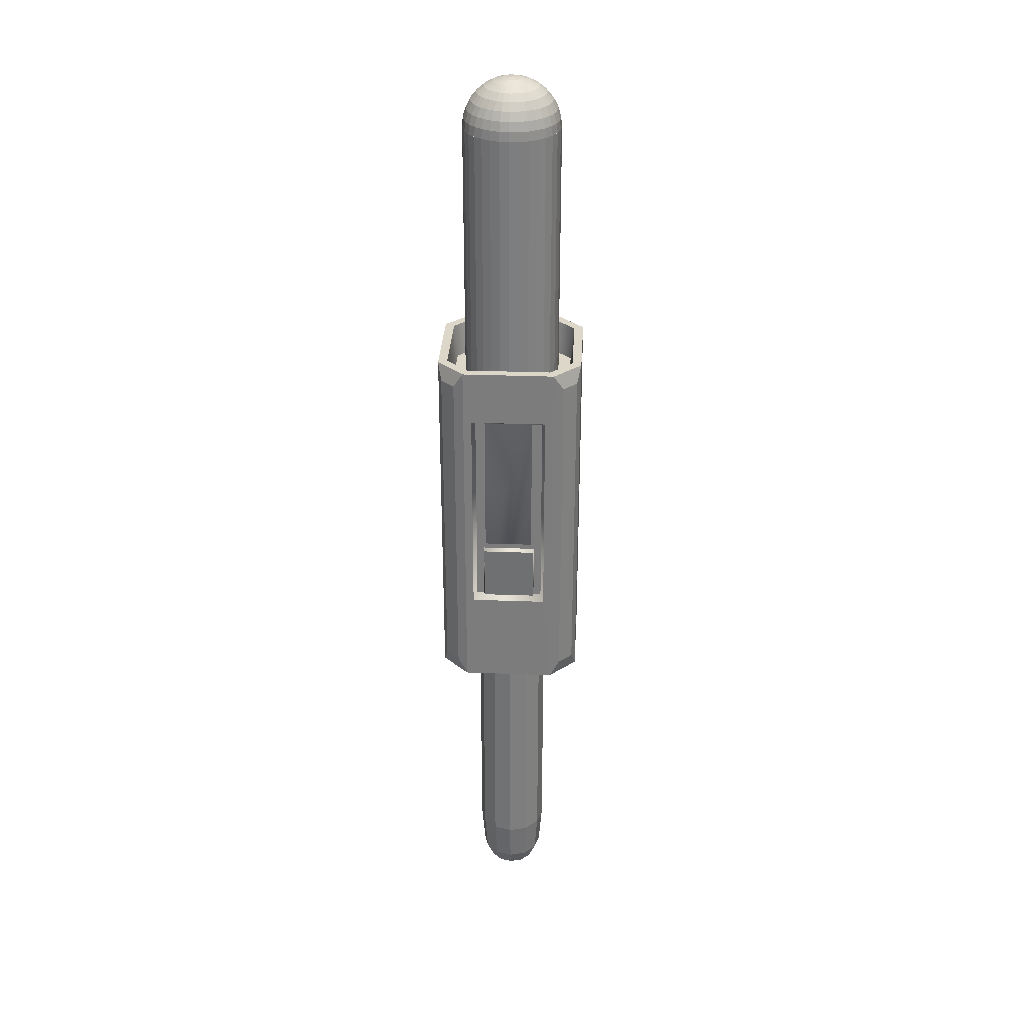
<metadata>
{"format":"obj","ext":"obj","renderer":"f3d","projection":"perspective","resolution":1024,"background":"white","views":[{"elev":30.9,"azim":93.1,"up":"+Y"}]}
</metadata>
<code>
o 柱体
v -0.0075 0.0309 0.01299
v -0.0075 -0.1044 0.01299
v 0 -0.1044 0.015
v 0 0.0309 0.015
v 0.01299 0.0309 0.0075
v 0.01299 -0.1044 0.0075
v 0.015 -0.1044 0
v 0.015 0.0309 0
v 0.01299 -0.1044 -0.0075
v 0.01299 0.0309 -0.0075
v 0.0075 -0.1044 -0.01299
v 0.0075 0.0309 -0.01299
v 0 -0.1044 -0.015
v 0 0.0309 -0.015
v -0.0075 -0.1044 -0.01299
v -0.0075 0.0309 -0.01299
v -0.01299 -0.1044 -0.0075
v -0.01299 0.0309 -0.0075
v -0.015 -0.1044 0
v -0.015 0.0309 0
v -0.01299 -0.1044 0.0075
v -0.01299 0.0309 0.0075
v 0.0075 -0.1044 0.01299
v 0.0075 0.0309 0.01299
v 0 -0.1219 0.01359
v 0.006797 -0.1219 0.01177
v 0 -0.1291 0.0102
v 0.005101 -0.1291 0.008834
v 0.01177 -0.1219 0.006797
v 0.008834 -0.1291 0.005101
v 0.01359 -0.1219 0
v 0.0102 -0.1291 0
v 0.01177 -0.1219 -0.006797
v 0.008834 -0.1291 -0.005101
v 0.006797 -0.1219 -0.01177
v 0.005101 -0.1291 -0.008834
v 0 -0.1219 -0.01359
v 0 -0.1291 -0.0102
v -0.006797 -0.1219 -0.01177
v -0.005101 -0.1291 -0.008834
v -0.01177 -0.1219 -0.006797
v -0.008834 -0.1291 -0.005101
v -0.01359 -0.1219 0
v -0.0102 -0.1291 0
v -0.01177 -0.1219 0.006797
v -0.008834 -0.1291 0.005101
v -0.006797 -0.1219 0.01177
v -0.005101 -0.1291 0.008834
v 0.02291 0.008694 -0.02846
v 0.02291 0.1474 -0.02846
v 0.02846 0.1474 -0.02291
v 0.02846 0.008694 -0.02291
v -0.02291 0.1474 -0.02846
v -0.02291 0.008694 -0.02846
v -0.02846 0.008694 -0.02291
v -0.02846 0.1474 -0.02291
v -0.02291 0.008694 0.02846
v -0.02291 0.1474 0.02846
v -0.02846 0.1474 0.02291
v -0.02846 0.008694 0.02291
v -0.01675 0.1399 0.02485
v -0.01889 0.002149 0.03
v 0.01889 0.002149 0.03
v 0.01675 0.1399 0.02485
v 0.0075 0.002149 -0.01299
v 0.01889 0.002149 -0.03
v 0.02664 0.04074 -0.01064
v 0.02664 0.04074 0.01064
v -0.0075 0.002149 0.01299
v 0 0.002149 0.015
v 0.0075 0.002149 0.01299
v 0.01299 0.002149 0.0075
v 0.015 0.002149 0
v 0.01299 0.002149 -0.0075
v -0.03 0.002149 0.01889
v -0.03 0.002149 -0.01889
v -0.01889 0.002149 -0.03
v 0 0.002149 -0.015
v -0.0075 0.002149 -0.01299
v -0.01299 0.002149 -0.0075
v -0.015 0.002149 0
v -0.01299 0.002149 0.0075
v 0.02485 0.1399 0.01675
v 0.02485 0.1399 -0.01675
v 0.01675 0.1399 -0.02485
v -0.01675 0.1399 -0.02485
v -0.02485 0.1399 -0.01675
v -0.02485 0.1399 0.01675
v 0.02846 0.008694 0.02291
v 0.02291 0.008694 0.02846
v 0.02846 0.1474 0.02291
v 0.02291 0.1474 0.02846
v 0 0.03066 0.015
v 0.0075 0.03066 0.01299
v 0.01299 0.03066 0.0075
v 0.015 0.03066 0
v 0.01299 0.03066 -0.0075
v 0.0075 0.03066 -0.01299
v 0 0.03066 -0.015
v -0.0075 0.03066 -0.01299
v -0.01299 0.03066 -0.0075
v -0.015 0.03066 0
v -0.01299 0.03066 0.0075
v -0.0075 0.03066 0.01299
v -0.01889 0.154 0.03
v 0.01889 0.154 0.03
v -0.03 0.154 0.01889
v -0.01889 0.154 -0.03
v -0.03 0.154 -0.01889
v 0.02844 0.06691 0.01064
v 0.02844 0.06691 -0.01064
v 0.01889 0.154 -0.03
v -0.01734 0.154 0.02625
v 0.01734 0.154 0.02625
v -0.02625 0.154 0.01734
v -0.01734 0.154 -0.02625
v -0.02625 0.154 -0.01734
v 0.02625 0.154 0.01734
v 0.02625 0.154 -0.01734
v 0.01734 0.154 -0.02625
v 0.03 0.002149 -0.01889
v 0.03 0.154 -0.01889
v 0.03 0.002149 0.01889
v 0.03 0.154 0.01889
v 0.03 0.04227 -0.01552
v 0.03004 0.07207 -0.009984
v 0.03 0.04227 0.01552
v 0.03004 0.07207 0.009913
v 0.02573 0.04366 -0.01413
v 0.02645 0.07115 -0.009065
v 0.02573 0.04366 0.01413
v 0.02645 0.07115 0.008994
v 0.02573 0.04385 -0.01099
v 0.02573 0.06726 -0.01099
v 0.02573 0.04385 0.01099
v 0.02573 0.06726 0.01099
v 0.03 0.1315 0.01552
v 0.03 0.1315 -0.01552
v 0.02573 0.1302 0.01413
v 0.02573 0.1302 -0.01413
v 0.03004 0.1313 0.009913
v 0.03004 0.1313 -0.009984
v 0.02645 0.1304 0.008994
v 0.02645 0.1304 -0.009065
v 0 0.14 -0.02
v 0 0.25 -0.02
v 0.003902 0.14 -0.01962
v 0.003902 0.25 -0.01962
v 0.007654 0.14 -0.01848
v 0.007654 0.25 -0.01848
v 0.01111 0.14 -0.01663
v 0.01111 0.25 -0.01663
v 0.01414 0.14 -0.01414
v 0.01414 0.25 -0.01414
v 0.01663 0.14 -0.01111
v 0.01663 0.25 -0.01111
v 0.01848 0.14 -0.007654
v 0.01848 0.25 -0.007654
v 0.01962 0.14 -0.003902
v 0.01962 0.25 -0.003902
v 0.02 0.14 0
v 0.02 0.25 0
v 0.01962 0.14 0.003902
v 0.01962 0.25 0.003902
v 0.01848 0.14 0.007654
v 0.01848 0.25 0.007654
v 0.01663 0.14 0.01111
v 0.01663 0.25 0.01111
v 0.01414 0.14 0.01414
v 0.01414 0.25 0.01414
v 0.01111 0.14 0.01663
v 0.01111 0.25 0.01663
v 0.007654 0.14 0.01848
v 0.007654 0.25 0.01848
v 0.003902 0.14 0.01962
v 0.003902 0.25 0.01962
v -0 0.14 0.02
v -0 0.25 0.02
v -0.003902 0.14 0.01962
v -0.003902 0.25 0.01962
v -0.007654 0.14 0.01848
v -0.007654 0.25 0.01848
v -0.01111 0.14 0.01663
v -0.01111 0.25 0.01663
v -0.01414 0.14 0.01414
v -0.01414 0.25 0.01414
v -0.01663 0.14 0.01111
v -0.01663 0.25 0.01111
v -0.01848 0.14 0.007654
v -0.01848 0.25 0.007654
v -0.01962 0.14 0.003902
v -0.01962 0.25 0.003902
v -0.02 0.14 -0
v -0.02 0.25 -0
v -0.01962 0.14 -0.003902
v -0.01962 0.25 -0.003902
v -0.01848 0.14 -0.007654
v -0.01848 0.25 -0.007654
v -0.01663 0.14 -0.01111
v -0.01663 0.25 -0.01111
v -0.01414 0.14 -0.01414
v -0.01414 0.25 -0.01414
v -0.01111 0.14 -0.01663
v -0.01111 0.25 -0.01663
v -0.007654 0.14 -0.01848
v -0.007654 0.25 -0.01848
v -0.003902 0.14 -0.01962
v -0.003902 0.25 -0.01962
v 0 0.2696 -0.003902
v 0 0.2685 -0.007654
v 0 0.2666 -0.01111
v 0 0.2641 -0.01414
v 0 0.2611 -0.01663
v 0 0.2577 -0.01848
v 0 0.2539 -0.01962
v 0 0.25 -0.02
v 0.000761 0.2696 -0.003827
v 0.001493 0.2685 -0.007507
v 0.002168 0.2666 -0.0109
v 0.002759 0.2641 -0.01387
v 0.003244 0.2611 -0.01631
v 0.003605 0.2577 -0.01812
v 0.003827 0.2539 -0.01924
v 0.003902 0.25 -0.01962
v 0.001493 0.2696 -0.003605
v 0.002929 0.2685 -0.007071
v 0.004252 0.2666 -0.01027
v 0.005412 0.2641 -0.01307
v 0.006364 0.2611 -0.01536
v 0.007071 0.2577 -0.01707
v 0.007507 0.2539 -0.01812
v 0.007654 0.25 -0.01848
v 0.002168 0.2696 -0.003244
v 0.004252 0.2685 -0.006364
v 0.006173 0.2666 -0.009239
v 0.007857 0.2641 -0.01176
v 0.009239 0.2611 -0.01383
v 0.01027 0.2577 -0.01536
v 0.0109 0.2539 -0.01631
v 0.002759 0.2696 -0.002759
v 0.005412 0.2685 -0.005412
v 0.007857 0.2666 -0.007857
v 0.01 0.2641 -0.01
v 0.01176 0.2611 -0.01176
v 0.01307 0.2577 -0.01307
v 0.01387 0.2539 -0.01387
v 0.003244 0.2696 -0.002168
v 0.006364 0.2685 -0.004252
v 0.009239 0.2666 -0.006173
v 0.01176 0.2641 -0.007857
v 0.01383 0.2611 -0.009239
v 0.01536 0.2577 -0.01027
v 0.01631 0.2539 -0.0109
v 0.003605 0.2696 -0.001493
v 0.007071 0.2685 -0.002929
v 0.01027 0.2666 -0.004252
v 0.01307 0.2641 -0.005412
v 0.01536 0.2611 -0.006364
v 0.01707 0.2577 -0.007071
v 0.01812 0.2539 -0.007507
v 0.003827 0.2696 -0.000761
v 0.007507 0.2685 -0.001493
v 0.0109 0.2666 -0.002168
v 0.01387 0.2641 -0.002759
v 0.01631 0.2611 -0.003244
v 0.01812 0.2577 -0.003605
v 0.01924 0.2539 -0.003827
v 0.003902 0.2696 0
v 0.007654 0.2685 0
v 0.01111 0.2666 0
v 0.01414 0.2641 0
v 0.01663 0.2611 0
v 0.01848 0.2577 0
v 0.01962 0.2539 0
v 0.003827 0.2696 0.000761
v 0.007507 0.2685 0.001493
v 0.0109 0.2666 0.002168
v 0.01387 0.2641 0.002759
v 0.01631 0.2611 0.003244
v 0.01812 0.2577 0.003605
v 0.01924 0.2539 0.003827
v 0.003605 0.2696 0.001493
v 0.007071 0.2685 0.002929
v 0.01027 0.2666 0.004252
v 0.01307 0.2641 0.005412
v 0.01536 0.2611 0.006364
v 0.01707 0.2577 0.007071
v 0.01812 0.2539 0.007507
v 0.003244 0.2696 0.002168
v 0.006364 0.2685 0.004252
v 0.009239 0.2666 0.006173
v 0.01176 0.2641 0.007857
v 0.01383 0.2611 0.009239
v 0.01536 0.2577 0.01027
v 0.01631 0.2539 0.0109
v 0.002759 0.2696 0.002759
v 0.005412 0.2685 0.005412
v 0.007857 0.2666 0.007857
v 0.01 0.2641 0.01
v 0.01176 0.2611 0.01176
v 0.01307 0.2577 0.01307
v 0.01387 0.2539 0.01387
v 0.002168 0.2696 0.003244
v 0.004252 0.2685 0.006364
v 0.006173 0.2666 0.009239
v 0.007857 0.2641 0.01176
v 0.009239 0.2611 0.01383
v 0.01027 0.2577 0.01536
v 0.0109 0.2539 0.01631
v 0.001493 0.2696 0.003605
v 0.002929 0.2685 0.007071
v 0.004252 0.2666 0.01027
v 0.005412 0.2641 0.01307
v 0.006364 0.2611 0.01536
v 0.007071 0.2577 0.01707
v 0.007507 0.2539 0.01812
v 0.000761 0.2696 0.003827
v 0.001493 0.2685 0.007507
v 0.002168 0.2666 0.0109
v 0.002759 0.2641 0.01387
v 0.003244 0.2611 0.01631
v 0.003605 0.2577 0.01812
v 0.003827 0.2539 0.01924
v -0 0.2696 0.003902
v -0 0.2685 0.007654
v 0 0.2666 0.01111
v -0 0.2641 0.01414
v -0 0.2611 0.01663
v -0 0.2577 0.01848
v -0 0.2539 0.01962
v -0.000761 0.2696 0.003827
v -0.001493 0.2685 0.007507
v -0.002168 0.2666 0.0109
v -0.002759 0.2641 0.01387
v -0.003244 0.2611 0.01631
v -0.003605 0.2577 0.01812
v -0.003827 0.2539 0.01924
v -0.001493 0.2696 0.003605
v -0.002929 0.2685 0.007071
v -0.004252 0.2666 0.01027
v -0.005412 0.2641 0.01307
v -0.006364 0.2611 0.01536
v -0.007071 0.2577 0.01707
v -0.007507 0.2539 0.01812
v -0.002168 0.2696 0.003244
v -0.004252 0.2685 0.006364
v -0.006173 0.2666 0.009239
v -0.007857 0.2641 0.01176
v -0.009239 0.2611 0.01383
v -0.01027 0.2577 0.01536
v -0.0109 0.2539 0.01631
v -0.002759 0.2696 0.002759
v -0.005412 0.2685 0.005412
v -0.007857 0.2666 0.007857
v -0.01 0.2641 0.01
v -0.01176 0.2611 0.01176
v -0.01307 0.2577 0.01307
v -0.01387 0.2539 0.01387
v -0 0.27 0
v -0.003244 0.2696 0.002168
v -0.006364 0.2685 0.004252
v -0.009239 0.2666 0.006173
v -0.01176 0.2641 0.007857
v -0.01383 0.2611 0.009239
v -0.01536 0.2577 0.01027
v -0.01631 0.2539 0.0109
v -0.003605 0.2696 0.001493
v -0.007071 0.2685 0.002929
v -0.01027 0.2666 0.004252
v -0.01307 0.2641 0.005412
v -0.01536 0.2611 0.006364
v -0.01707 0.2577 0.007071
v -0.01812 0.2539 0.007507
v -0.003827 0.2696 0.000761
v -0.007507 0.2685 0.001493
v -0.0109 0.2666 0.002168
v -0.01387 0.2641 0.002759
v -0.01631 0.2611 0.003244
v -0.01812 0.2577 0.003605
v -0.01924 0.2539 0.003827
v -0.003902 0.2696 0
v -0.007654 0.2685 0
v -0.01111 0.2666 0
v -0.01414 0.2641 -0
v -0.01663 0.2611 -0
v -0.01848 0.2577 -0
v -0.01962 0.2539 -0
v -0.003827 0.2696 -0.000761
v -0.007507 0.2685 -0.001493
v -0.0109 0.2666 -0.002168
v -0.01387 0.2641 -0.002759
v -0.01631 0.2611 -0.003244
v -0.01812 0.2577 -0.003605
v -0.01924 0.2539 -0.003827
v -0.003605 0.2696 -0.001493
v -0.007071 0.2685 -0.002929
v -0.01027 0.2666 -0.004252
v -0.01307 0.2641 -0.005412
v -0.01536 0.2611 -0.006364
v -0.01707 0.2577 -0.007071
v -0.01812 0.2539 -0.007507
v -0.003244 0.2696 -0.002168
v -0.006364 0.2685 -0.004252
v -0.009239 0.2666 -0.006173
v -0.01176 0.2641 -0.007857
v -0.01383 0.2611 -0.009239
v -0.01536 0.2577 -0.01027
v -0.01631 0.2539 -0.0109
v -0.002759 0.2696 -0.002759
v -0.005412 0.2685 -0.005412
v -0.007857 0.2666 -0.007857
v -0.01 0.2641 -0.01
v -0.01176 0.2611 -0.01176
v -0.01307 0.2577 -0.01307
v -0.01387 0.2539 -0.01387
v -0.002168 0.2696 -0.003244
v -0.004252 0.2685 -0.006364
v -0.006173 0.2666 -0.009239
v -0.007857 0.2641 -0.01176
v -0.009239 0.2611 -0.01383
v -0.01027 0.2577 -0.01536
v -0.0109 0.2539 -0.01631
v -0.001493 0.2696 -0.003605
v -0.002929 0.2685 -0.007071
v -0.004252 0.2666 -0.01027
v -0.005412 0.2641 -0.01307
v -0.006364 0.2611 -0.01536
v -0.007071 0.2577 -0.01707
v -0.007507 0.2539 -0.01812
v -0.000761 0.2696 -0.003827
v -0.001493 0.2685 -0.007507
v -0.002168 0.2666 -0.0109
v -0.002759 0.2641 -0.01387
v -0.003244 0.2611 -0.01631
v -0.003605 0.2577 -0.01812
v -0.003827 0.2539 -0.01924
v -0.01847 0.25 -0.007652
v 0.01961 0.25 0.003901
v -0.01663 0.25 -0.01111
v -0.01663 0.25 0.01111
v 0.003901 0.25 0.01961
v 0.01414 0.25 0.01414
v -0.01847 0.25 0.007652
v 0.003902 0.25 -0.01962
v 0.003902 0.25 -0.01962
v 0.01414 0.25 -0.01414
v 0.01847 0.25 0.007652
v -0 0.25 0.01999
v 0.01663 0.25 -0.01111
v -0.01414 0.25 -0.01414
v -0.01961 0.25 0.003901
v -0.003901 0.25 0.01961
v 0.01663 0.25 0.01111
v 0.01847 0.25 -0.007652
v -0.01999 0.25 -0
v 0.003902 0.25 -0.01962
v 0.003902 0.25 -0.01962
v -0.01111 0.25 -0.01663
v 0.01111 0.25 -0.01663
v -0.007652 0.25 0.01847
v -0.01961 0.25 -0.003901
v -0.007652 0.25 -0.01847
v 0.01961 0.25 -0.003901
v 0.01111 0.25 0.01663
v -0.01414 0.25 0.01414
v 0.01999 0.25 0
v -0.01111 0.25 0.01663
v -0.003901 0.25 -0.01961
v 0.007652 0.25 0.01847
v 0 0.25 -0.01999
v 0.003901 0.25 -0.01961
v 0.007652 0.25 -0.01847
f 1 2 3 4
f 5 6 7 8
f 8 7 9 10
f 10 9 11 12
f 12 11 13 14
f 14 13 15 16
f 16 15 17 18
f 18 17 19 20
f 20 19 21 22
f 22 21 2 1
f 4 3 23 24
f 24 23 6 5
f 4 24 5 8 10 12 14 16 18 20 22 1
f 23 3 25 26
f 26 25 27 28
f 6 23 26 29
f 29 26 28 30
f 7 6 29 31
f 31 29 30 32
f 9 7 31 33
f 33 31 32 34
f 11 9 33 35
f 35 33 34 36
f 13 11 35 37
f 37 35 36 38
f 15 13 37 39
f 39 37 38 40
f 17 15 39 41
f 41 39 40 42
f 19 17 41 43
f 43 41 42 44
f 21 19 43 45
f 45 43 44 46
f 2 21 45 47
f 47 45 46 48
f 3 2 47 25
f 25 47 48 27
f 28 27 48 46 44 42 40 38 36 34 32 30
f 146 148 445 216
f 147 145 216 444
f 148 150 232 457 445
f 149 147 444 456 232
f 152 151 149 232 150
f 151 152 154 153
f 153 154 156 155
f 155 156 158 157
f 157 158 160 159
f 159 160 162 161
f 161 162 164 163
f 163 164 166 165
f 165 166 168 167
f 167 168 170 169
f 169 170 172 171
f 171 172 174 173
f 173 174 176 175
f 175 176 178 177
f 177 178 180 179
f 179 180 182 181
f 181 182 184 183
f 183 184 186 185
f 185 186 188 187
f 187 188 190 189
f 189 190 192 191
f 191 192 194 193
f 193 194 196 195
f 195 196 198 197
f 197 198 200 199
f 199 200 202 201
f 201 202 204 203
f 203 204 206 205
f 472 150 148 471
f 471 148 146 208 206 204 202 200 198 196 194 192 190 188 186 184 182 180 178 176 174 172 170 168 166 164 162 160 158 156 154 152 150 472 459 446 449 454 463 466 438 447 453 442 464 469 441 448 452 460 467 465 440 443 451 455 461 437 439 450 458 462 468 470
f 205 206 208 207
f 207 208 146 216 145
f 207 145 147 149 151 153 155 157 159 161 163 165 167 169 171 173 175 177 179 181 183 185 187 189 191 193 195 197 199 201 203 205
f 214 213 221 222
f 215 214 222 223
f 470 215 223 471
f 224 216 445 457
f 209 359 217
f 216 224 456 444
f 210 209 217 218
f 211 210 218 219
f 212 211 219 220
f 213 212 220 221
f 221 220 228 229
f 222 221 229 230
f 223 222 230 231
f 223 231 472 471
f 232 224 457
f 217 359 225
f 456 224 232
f 218 217 225 226
f 219 218 226 227
f 220 219 227 228
f 225 359 233
f 226 225 233 234
f 227 226 234 235
f 228 227 235 236
f 229 228 236 237
f 230 229 237 238
f 231 230 238 239
f 231 239 459 472
f 237 236 243 244
f 238 237 244 245
f 239 238 245 246
f 239 246 446 459
f 233 359 240
f 234 233 240 241
f 235 234 241 242
f 236 235 242 243
f 241 240 247 248
f 242 241 248 249
f 243 242 249 250
f 244 243 250 251
f 245 244 251 252
f 246 245 252 253
f 446 246 253 449
f 240 359 247
f 252 251 258 259
f 253 252 259 260
f 449 253 260 454
f 247 359 254
f 248 247 254 255
f 249 248 255 256
f 250 249 256 257
f 251 250 257 258
f 256 255 262 263
f 257 256 263 264
f 258 257 264 265
f 259 258 265 266
f 260 259 266 267
f 454 260 267 463
f 254 359 261
f 255 254 261 262
f 267 266 273 274
f 463 267 274 466
f 261 359 268
f 262 261 268 269
f 263 262 269 270
f 264 263 270 271
f 265 264 271 272
f 266 265 272 273
f 270 269 276 277
f 271 270 277 278
f 272 271 278 279
f 273 272 279 280
f 274 273 280 281
f 466 274 281 438
f 268 359 275
f 269 268 275 276
f 281 280 287 288
f 438 281 288 447
f 275 359 282
f 276 275 282 283
f 277 276 283 284
f 278 277 284 285
f 279 278 285 286
f 280 279 286 287
f 285 284 291 292
f 286 285 292 293
f 287 286 293 294
f 288 287 294 295
f 447 288 295 453
f 282 359 289
f 283 282 289 290
f 284 283 290 291
f 453 295 302 442
f 289 359 296
f 290 289 296 297
f 291 290 297 298
f 292 291 298 299
f 293 292 299 300
f 294 293 300 301
f 295 294 301 302
f 299 298 305 306
f 300 299 306 307
f 301 300 307 308
f 302 301 308 309
f 442 302 309 464
f 296 359 303
f 297 296 303 304
f 298 297 304 305
f 464 309 316 469
f 303 359 310
f 304 303 310 311
f 305 304 311 312
f 306 305 312 313
f 307 306 313 314
f 308 307 314 315
f 309 308 315 316
f 314 313 320 321
f 315 314 321 322
f 316 315 322 323
f 469 316 323 441
f 310 359 317
f 311 310 317 318
f 312 311 318 319
f 313 312 319 320
f 318 317 324 325
f 319 318 325 326
f 320 319 326 327
f 321 320 327 328
f 322 321 328 329
f 323 322 329 330
f 441 323 330 448
f 317 359 324
f 329 328 335 336
f 330 329 336 337
f 448 330 337 452
f 324 359 331
f 325 324 331 332
f 326 325 332 333
f 327 326 333 334
f 328 327 334 335
f 332 331 338 339
f 333 332 339 340
f 334 333 340 341
f 335 334 341 342
f 336 335 342 343
f 337 336 343 344
f 452 337 344 460
f 331 359 338
f 343 342 349 350
f 344 343 350 351
f 460 344 351 467
f 338 359 345
f 339 338 345 346
f 340 339 346 347
f 341 340 347 348
f 342 341 348 349
f 347 346 353 354
f 348 347 354 355
f 349 348 355 356
f 350 349 356 357
f 351 350 357 358
f 467 351 358 465
f 345 359 352
f 346 345 352 353
f 358 357 365 366
f 465 358 366 440
f 352 359 360
f 353 352 360 361
f 354 353 361 362
f 355 354 362 363
f 356 355 363 364
f 357 356 364 365
f 362 361 368 369
f 363 362 369 370
f 364 363 370 371
f 365 364 371 372
f 366 365 372 373
f 440 366 373 443
f 360 359 367
f 361 360 367 368
f 373 372 379 380
f 443 373 380 451
f 367 359 374
f 368 367 374 375
f 369 368 375 376
f 370 369 376 377
f 371 370 377 378
f 372 371 378 379
f 377 376 383 384
f 378 377 384 385
f 379 378 385 386
f 380 379 386 387
f 451 380 387 455
f 374 359 381
f 375 374 381 382
f 376 375 382 383
f 387 394 461 455
f 381 359 388
f 382 381 388 389
f 383 382 389 390
f 384 383 390 391
f 385 384 391 392
f 386 385 392 393
f 387 386 393 394
f 392 391 398 399
f 393 392 399 400
f 394 393 400 401
f 394 401 437 461
f 388 359 395
f 389 388 395 396
f 390 389 396 397
f 391 390 397 398
f 395 359 402
f 396 395 402 403
f 397 396 403 404
f 398 397 404 405
f 399 398 405 406
f 400 399 406 407
f 401 400 407 408
f 401 408 439 437
f 406 405 412 413
f 407 406 413 414
f 408 407 414 415
f 408 415 450 439
f 402 359 409
f 403 402 409 410
f 404 403 410 411
f 405 404 411 412
f 410 409 416 417
f 411 410 417 418
f 412 411 418 419
f 413 412 419 420
f 414 413 420 421
f 415 414 421 422
f 450 415 422 458
f 409 359 416
f 421 420 427 428
f 422 421 428 429
f 458 422 429 462
f 416 359 423
f 417 416 423 424
f 418 417 424 425
f 419 418 425 426
f 420 419 426 427
f 424 423 430 431
f 425 424 431 432
f 426 425 432 433
f 427 426 433 434
f 428 427 434 435
f 429 428 435 436
f 462 429 436 468
f 423 359 430
f 435 434 213 214
f 436 435 214 215
f 468 436 215 470
f 430 359 209
f 431 430 209 210
f 432 431 210 211
f 433 432 211 212
f 434 433 212 213
f 49 50 51 52
f 53 54 55 56
f 57 58 59 60
f 105 62 63 106
f 65 66 121 123 63 62 69 70 71 72 73 74
f 62 75 76 77 66 65 78 79 80 81 82 69
f 110 68 67 111
f 112 66 77 108
f 109 76 75 107
f 88 61 64 83 84 85 86 87
f 63 123 89 90
f 123 124 91 89
f 124 106 92 91
f 106 63 90 92
f 109 108 53 56
f 108 77 54 53
f 77 76 55 54
f 76 109 56 55
f 121 66 49 52
f 66 112 50 49
f 112 122 51 50
f 122 121 52 51
f 75 62 57 60
f 62 105 58 57
f 105 107 59 58
f 107 75 60 59
f 89 91 92 90
f 70 93 94 71
f 71 94 95 72
f 95 96 73 72
f 96 97 74 73
f 97 98 65 74
f 98 99 78 65
f 99 100 79 78
f 79 100 101 80
f 80 101 102 81
f 81 102 103 82
f 82 103 104 69
f 69 104 93 70
f 102 101 100 99 98 97 96 95 94 93 104 103
f 114 113 105 106
f 113 115 107 105
f 117 116 108 109
f 118 114 106 124
f 119 118 124 122
f 115 117 109 107
f 116 120 112 108
f 120 119 122 112
f 64 61 113 114
f 61 88 115 113
f 87 86 116 117
f 83 64 114 118
f 84 83 118 119
f 88 87 117 115
f 86 85 120 116
f 85 84 119 120
f 138 125 121 122
f 125 127 123 121
f 137 138 122 124
f 127 137 124 123
f 140 129 125 138
f 129 131 127 125
f 132 130 126 128
f 131 139 137 127
f 134 133 129 140
f 133 135 131 129
f 136 134 140 139
f 135 136 139 131
f 111 67 133 134
f 67 68 135 133
f 110 111 134 136
f 68 110 136 135
f 141 142 138 137
f 144 143 139 140
f 142 144 140 138
f 143 141 137 139
f 128 126 142 141
f 130 132 143 144
f 126 130 144 142
f 132 128 141 143

</code>
